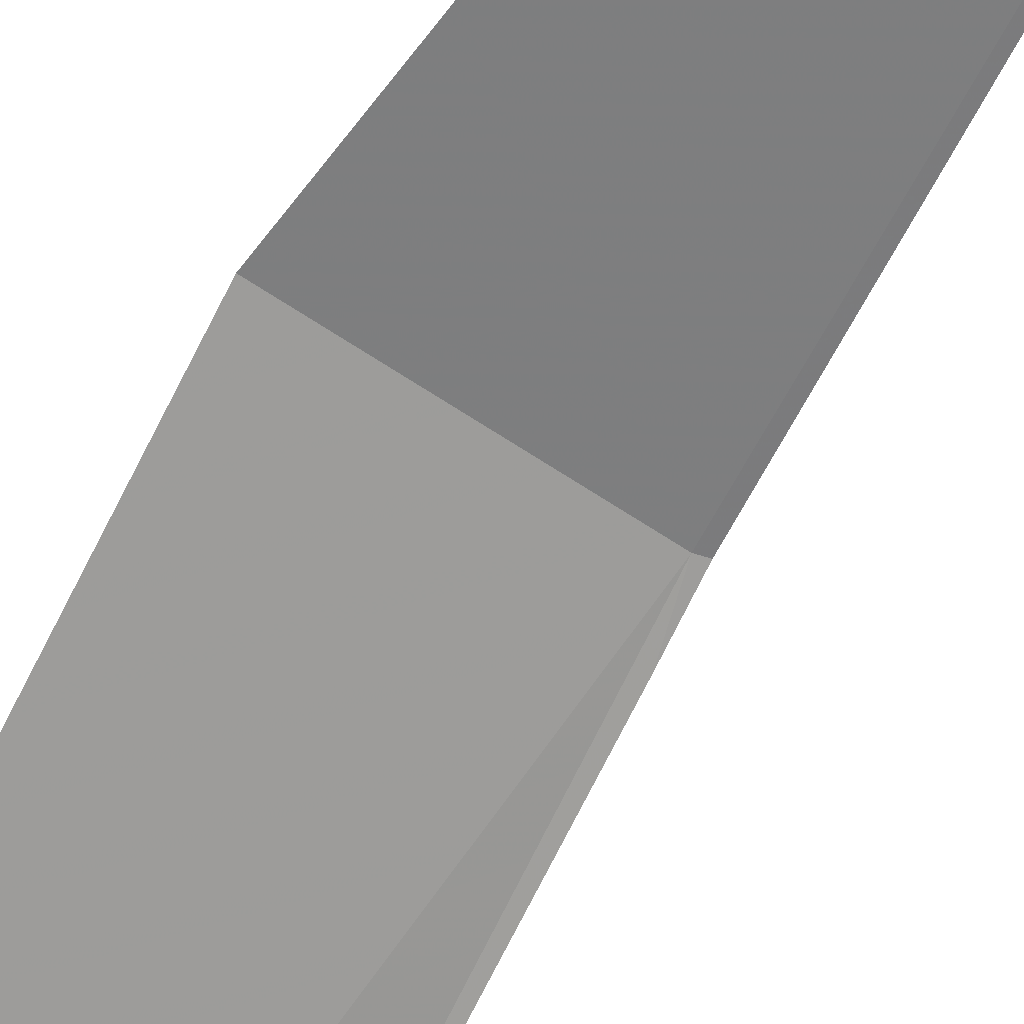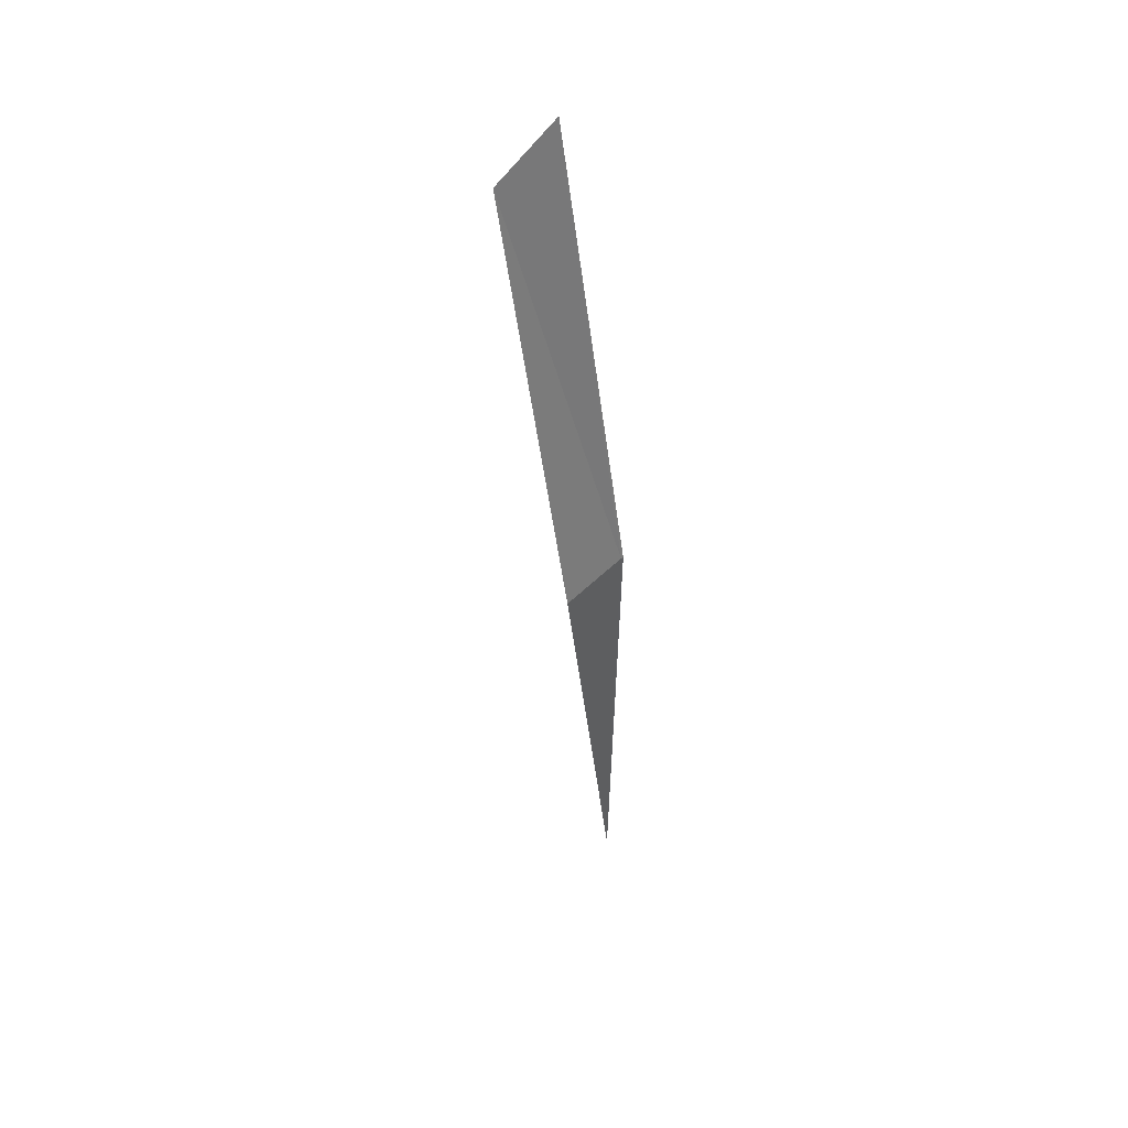
<metadata>
{"format":"obj","ext":"obj","renderer":"f3d","projection":"perspective","resolution":1024,"background":"white","views":[{"elev":-59.8,"azim":-26.8,"up":"+Z"},{"elev":48.3,"azim":-42.3,"up":"+Y"}]}
</metadata>
<code>
v 25.77 -21.62 14.27
v 25.15 -21.71 14.28
v 25.13 -17.87 13.51
v 25.77 -25.97 14.2
v 25.77 -17.58 13.5
v 25.79 -21.62 14.27
v 25.79 -21.47 14.24
f 1 3 2
f 1 2 4
f 1 5 3
f 1 6 7
f 1 4 6
f 1 7 5

</code>
